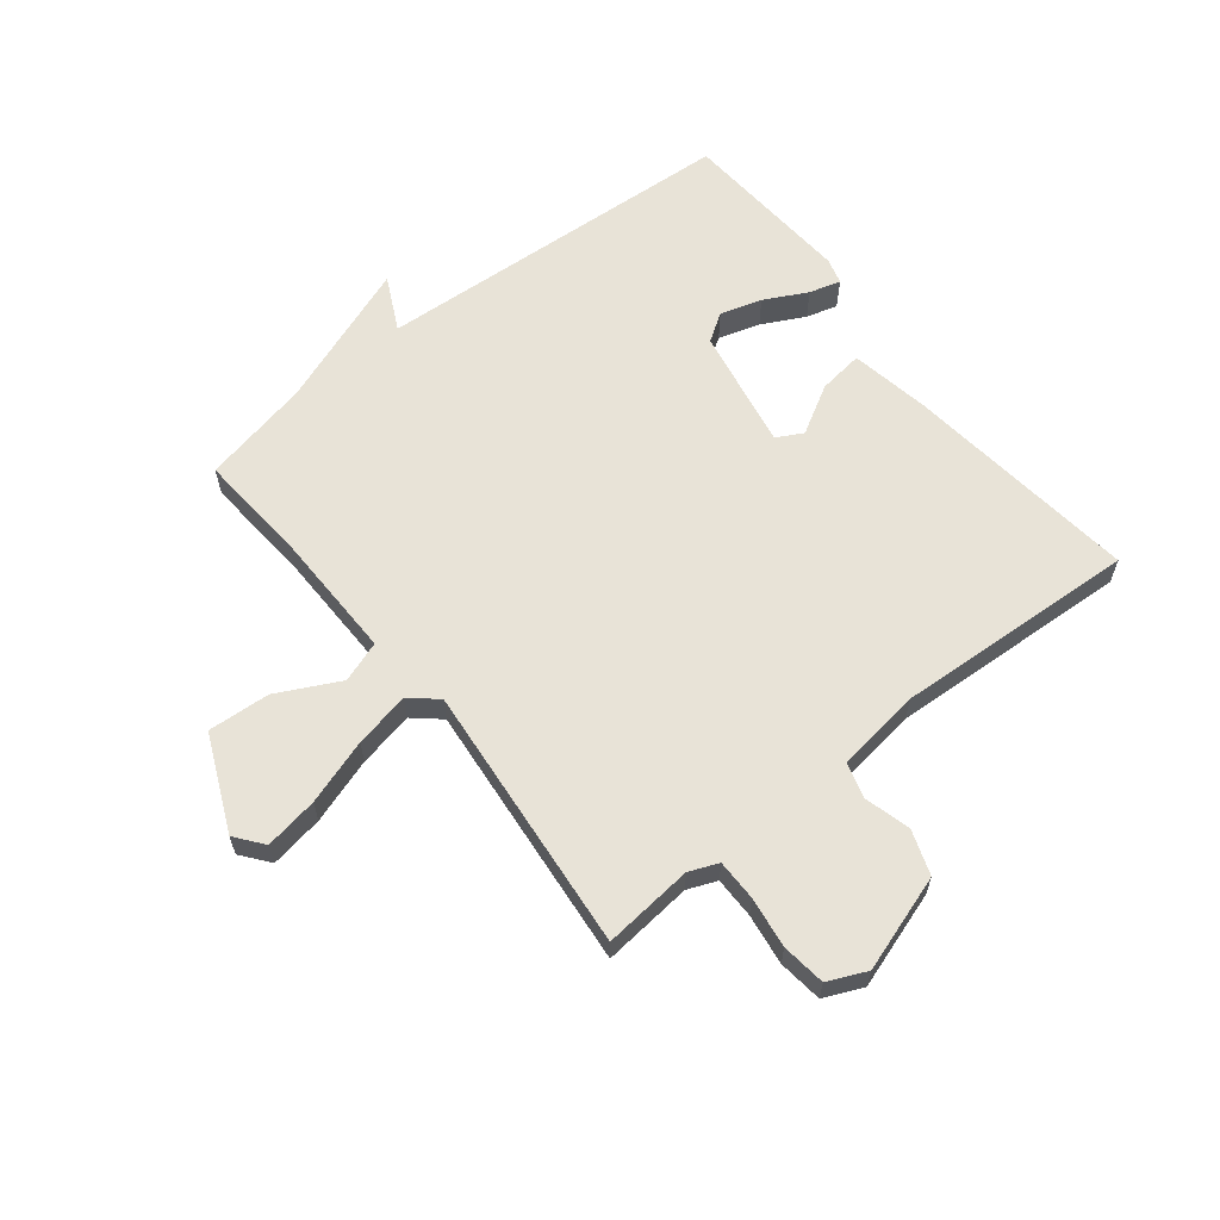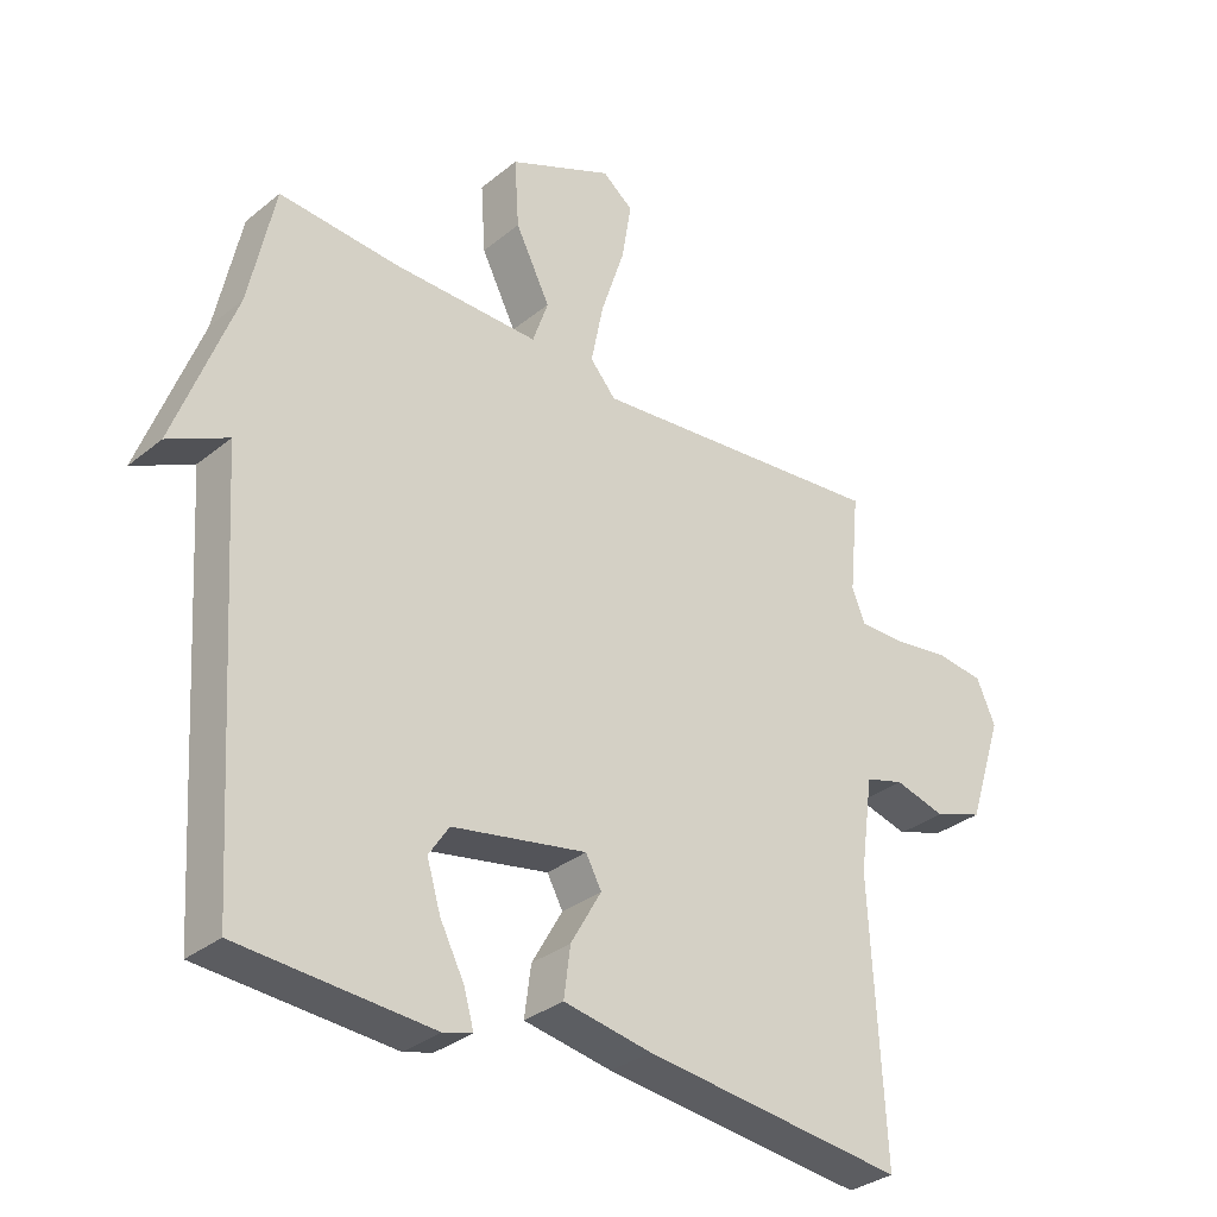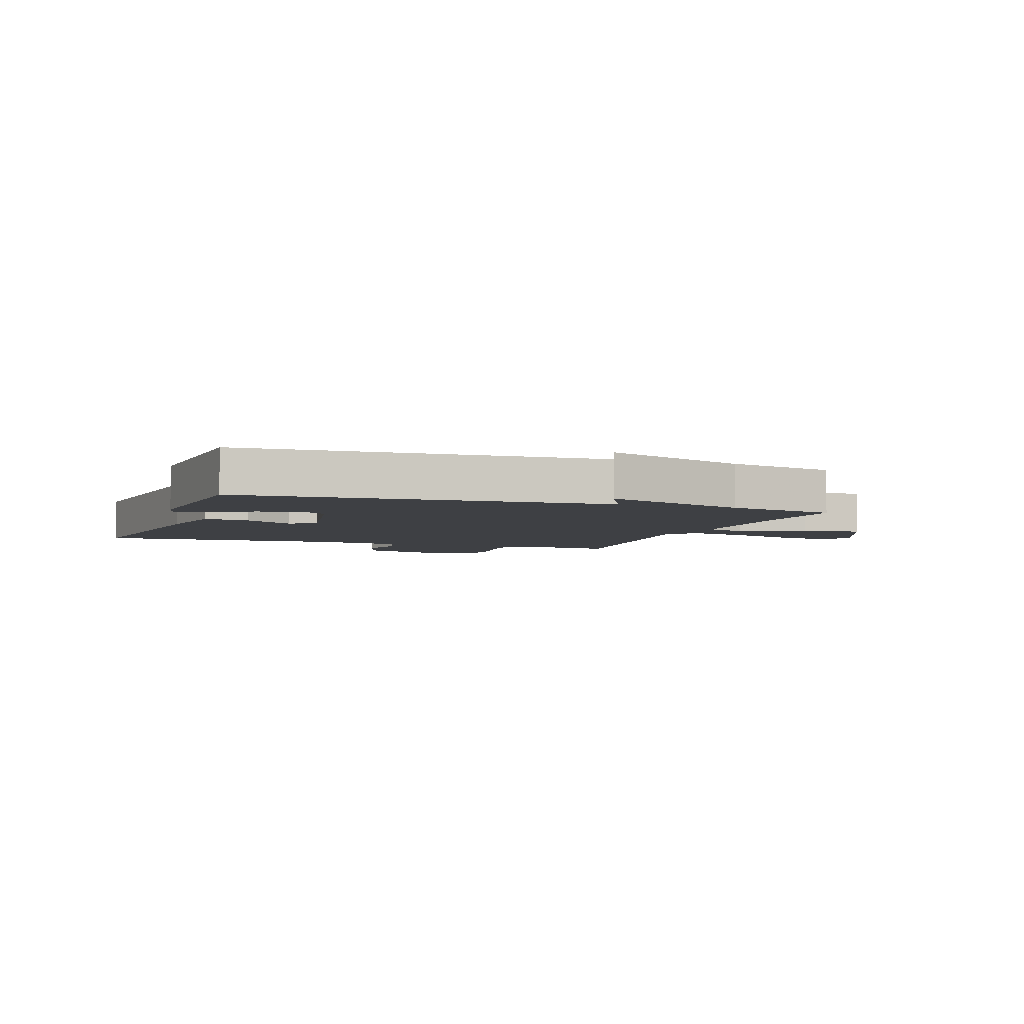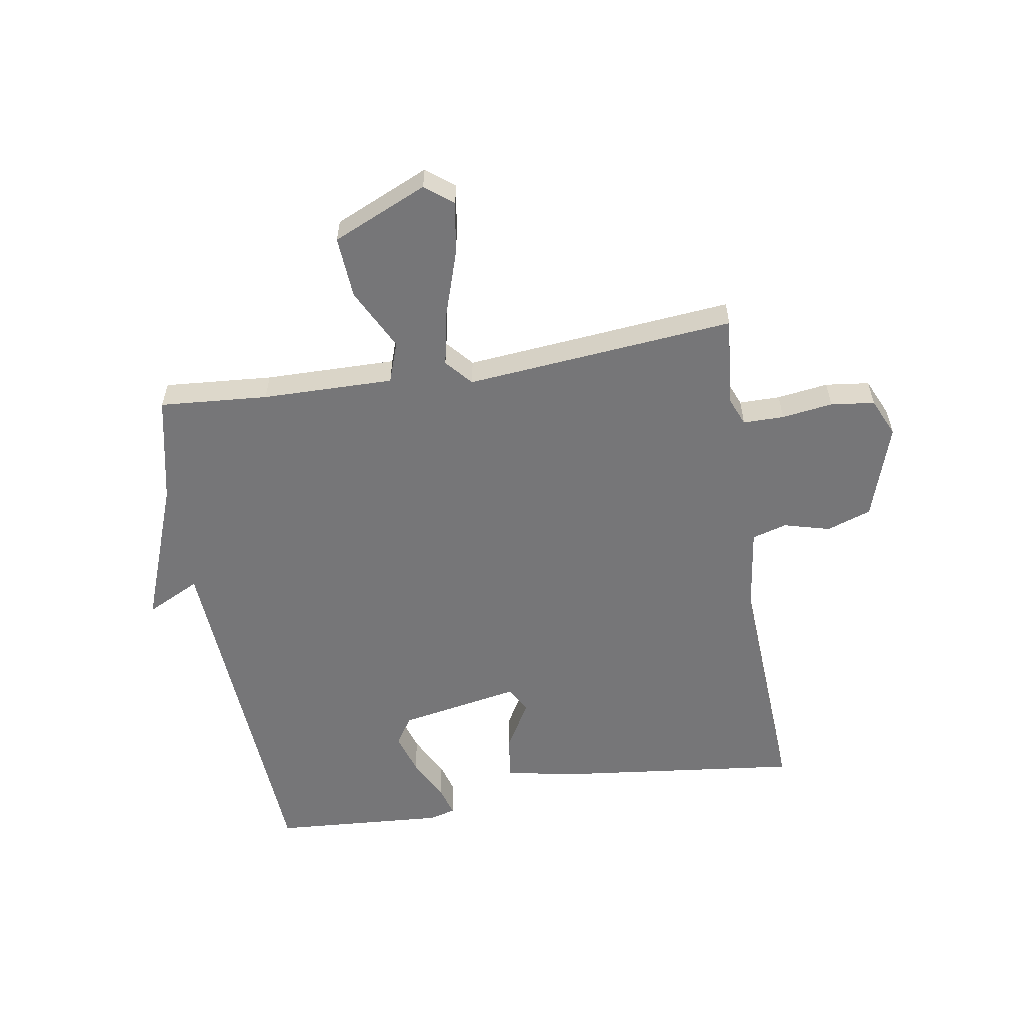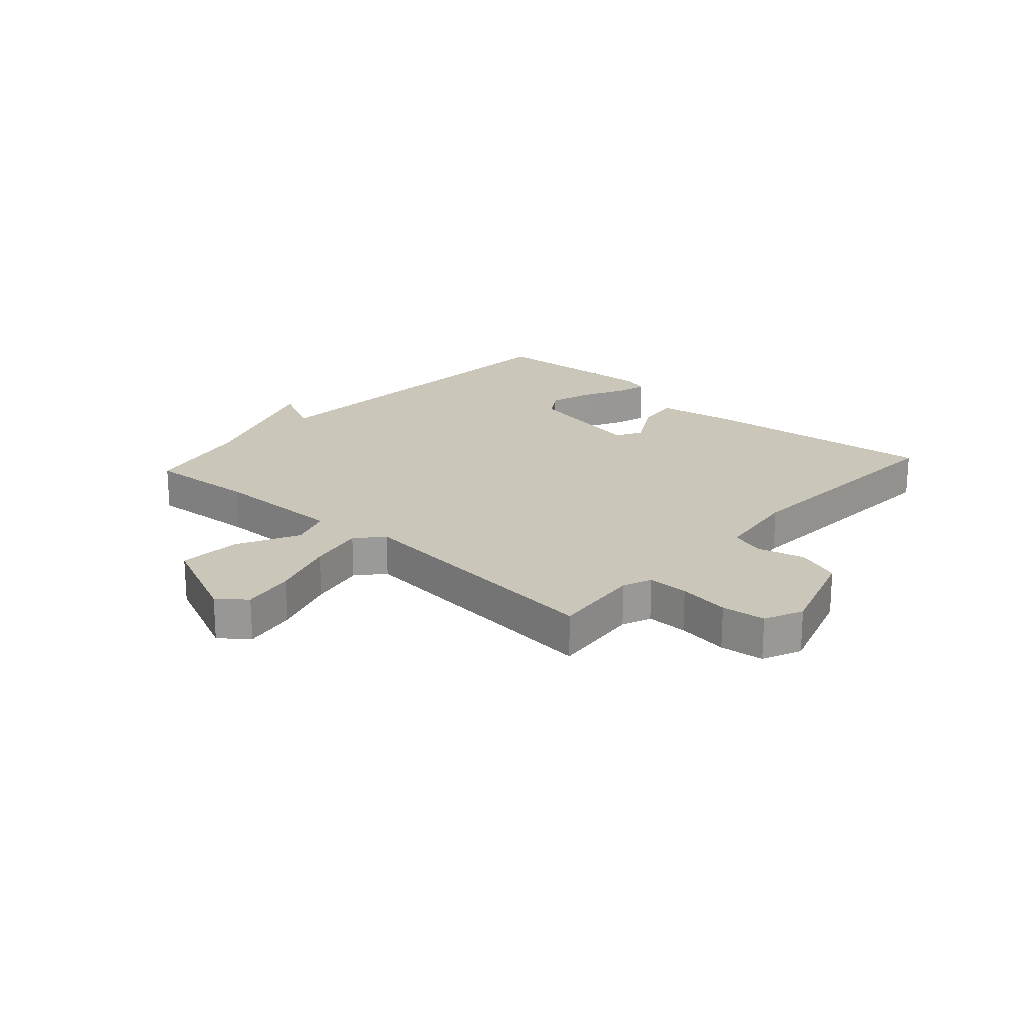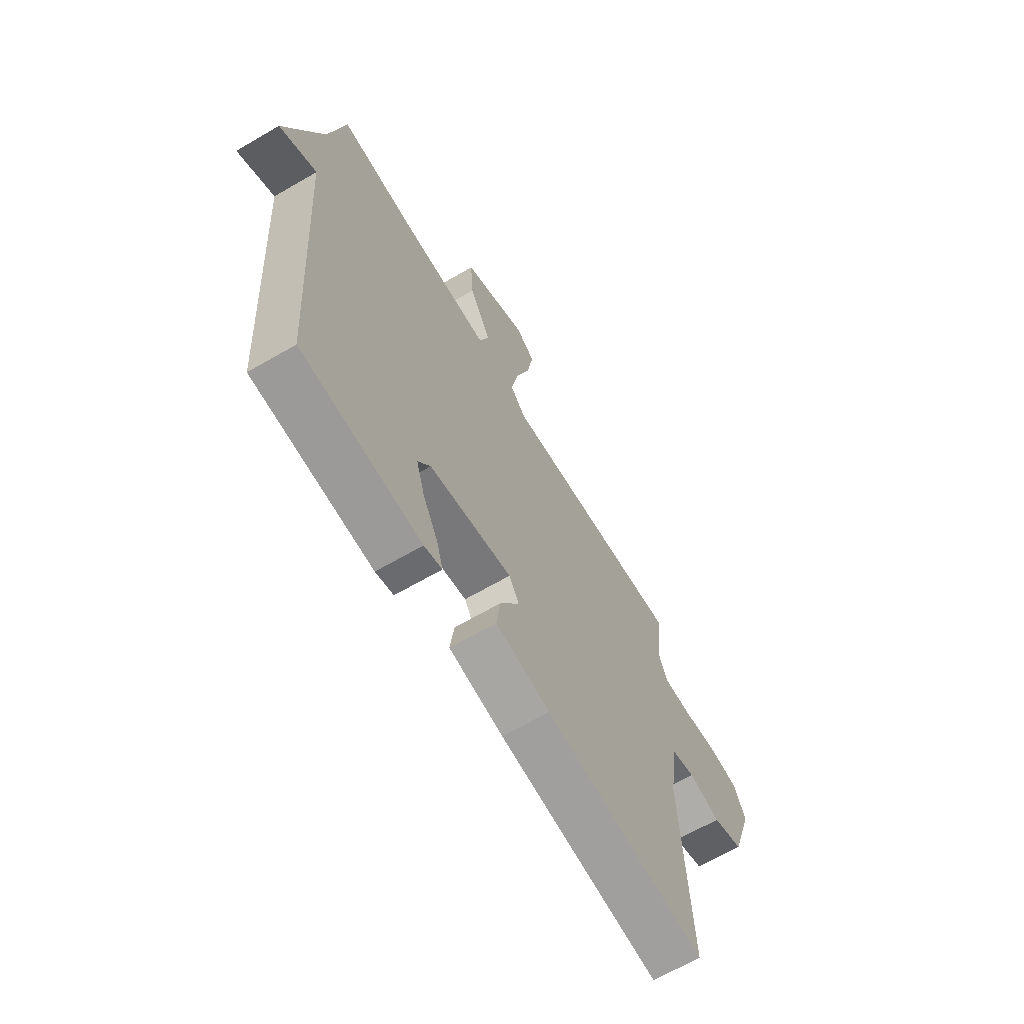
<metadata>
{"format":"obj","ext":"obj","renderer":"f3d","projection":"perspective","resolution":1024,"background":"white","views":[{"elev":62.0,"azim":51.6,"up":"+Y"},{"elev":-32.2,"azim":-41.6,"up":"+Z"},{"elev":-4.6,"azim":-109.5,"up":"+Y"},{"elev":-56.9,"azim":9.3,"up":"+Y"},{"elev":21.2,"azim":42.1,"up":"+Y"},{"elev":-66.2,"azim":-59.7,"up":"+Z"}]}
</metadata>
<code>
v -0.5 0.07 -0.5
v -0.539 0.07 0.117
v -0.63 0.07 0.072
v -0.539 0.07 0.317
v -0.5 0.07 0.5
v -0.317 0.07 0.486
v -0.095 0.07 0.483
v -0.071 0.07 0.552
v -0.124 0.07 0.657
v -0.131 0.07 0.762
v 0.029 0.07 0.833
v 0.076 0.07 0.796
v 0.061 0.07 0.706
v 0.025 0.07 0.596
v 0.006 0.07 0.502
v 0.045 0.07 0.457
v 0.5 0.07 0.5
v 0.485 0.07 0.348
v 0.505 0.07 0.299
v 0.574 0.07 0.299
v 0.66 0.07 0.311
v 0.734 0.07 0.302
v 0.763 0.07 0.237
v 0.71 0.07 0.075
v 0.635 0.07 0.049
v 0.557 0.07 0.07
v 0.498 0.07 0.053
v 0.478 0.07 -0.091
v 0.5 0.07 -0.5
v 0.101 0.07 -0.454
v -0.033 0.07 -0.43
v -0.023 0.07 -0.354
v 0.024 0.07 -0.272
v 0 0.07 -0.228
v -0.205 0.07 -0.266
v -0.236 0.07 -0.313
v -0.215 0.07 -0.383
v -0.178 0.07 -0.455
v -0.163 0.07 -0.508
v -0.207 0.07 -0.52
v -0.5 0 -0.5
v -0.539 0 0.117
v -0.63 0 0.072
v -0.539 0 0.317
v -0.5 0 0.5
v -0.317 0 0.486
v -0.095 0 0.483
v -0.071 0 0.552
v -0.124 0 0.657
v -0.131 0 0.762
v 0.029 0 0.833
v 0.076 0 0.796
v 0.061 0 0.706
v 0.025 0 0.596
v 0.006 0 0.502
v 0.045 0 0.457
v 0.5 0 0.5
v 0.485 0 0.348
v 0.505 0 0.299
v 0.574 0 0.299
v 0.66 0 0.311
v 0.734 0 0.302
v 0.763 0 0.237
v 0.71 0 0.075
v 0.635 0 0.049
v 0.557 0 0.07
v 0.498 0 0.053
v 0.478 0 -0.091
v 0.5 0 -0.5
v 0.101 0 -0.454
v -0.033 0 -0.43
v -0.023 0 -0.354
v 0.024 0 -0.272
v 0 0 -0.228
v -0.205 0 -0.266
v -0.236 0 -0.313
v -0.215 0 -0.383
v -0.178 0 -0.455
v -0.163 0 -0.508
v -0.207 0 -0.52
f 40 1 2
f 39 40 2
f 38 39 2
f 37 38 2
f 36 37 2
f 35 36 2
f 34 35 2
f 31 32 33
f 30 31 33
f 29 30 33
f 28 29 33
f 27 28 33 34
f 24 25 26
f 23 24 26
f 22 23 26
f 21 22 26
f 20 21 26
f 19 20 26 27
f 27 34 2
f 19 27 2
f 18 19 2
f 12 13 14
f 11 12 14
f 10 11 14
f 9 10 14
f 8 9 14
f 7 8 14 15
f 4 5 6
f 4 6 7
f 3 4 7
f 2 3 7
f 16 17 18 2
f 2 7 15 16
f 42 41 80
f 42 80 79
f 42 79 78
f 42 78 77
f 42 77 76
f 42 76 75
f 42 75 74
f 73 72 71
f 73 71 70
f 73 70 69
f 73 69 68
f 74 73 68 67
f 66 65 64
f 66 64 63
f 66 63 62
f 66 62 61
f 66 61 60
f 67 66 60 59
f 42 74 67
f 42 67 59
f 42 59 58
f 54 53 52
f 54 52 51
f 54 51 50
f 54 50 49
f 54 49 48
f 55 54 48 47
f 46 45 44
f 47 46 44
f 47 44 43
f 47 43 42
f 42 58 57 56
f 56 55 47 42
f 1 41 42 2
f 2 42 43 3
f 3 43 44 4
f 4 44 45 5
f 5 45 46 6
f 6 46 47 7
f 7 47 48 8
f 8 48 49 9
f 9 49 50 10
f 10 50 51 11
f 11 51 52 12
f 12 52 53 13
f 13 53 54 14
f 14 54 55 15
f 15 55 56 16
f 16 56 57 17
f 17 57 58 18
f 18 58 59 19
f 19 59 60 20
f 20 60 61 21
f 21 61 62 22
f 22 62 63 23
f 23 63 64 24
f 24 64 65 25
f 25 65 66 26
f 26 66 67 27
f 27 67 68 28
f 28 68 69 29
f 29 69 70 30
f 30 70 71 31
f 31 71 72 32
f 32 72 73 33
f 33 73 74 34
f 34 74 75 35
f 35 75 76 36
f 36 76 77 37
f 37 77 78 38
f 38 78 79 39
f 39 79 80 40
f 40 80 41 1

</code>
